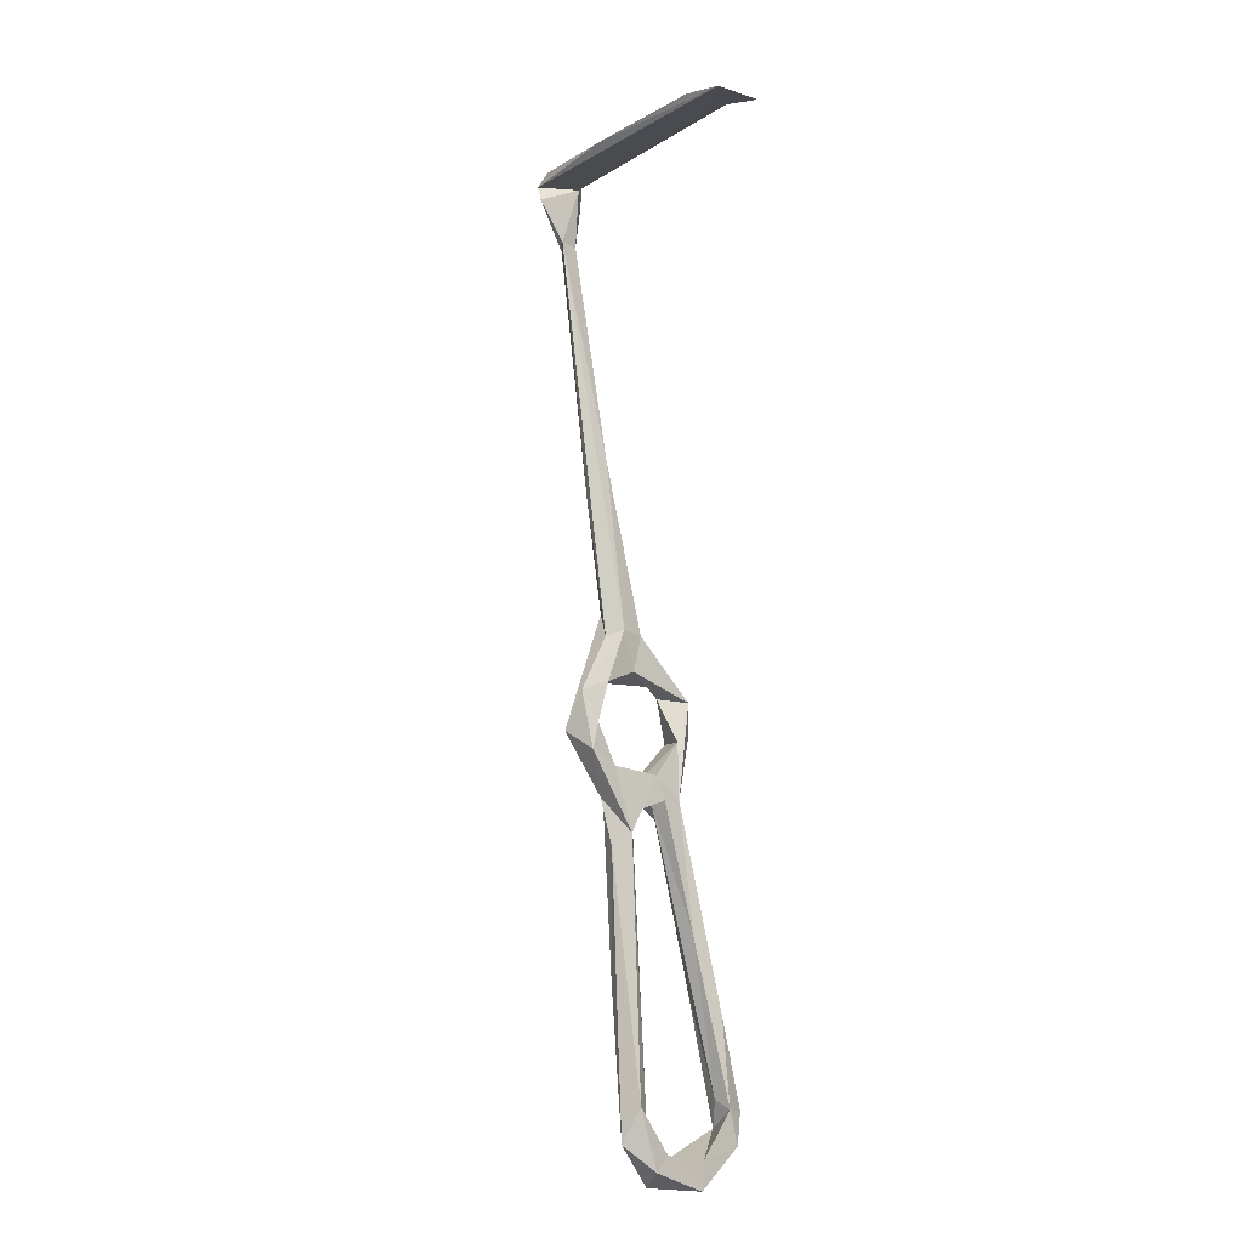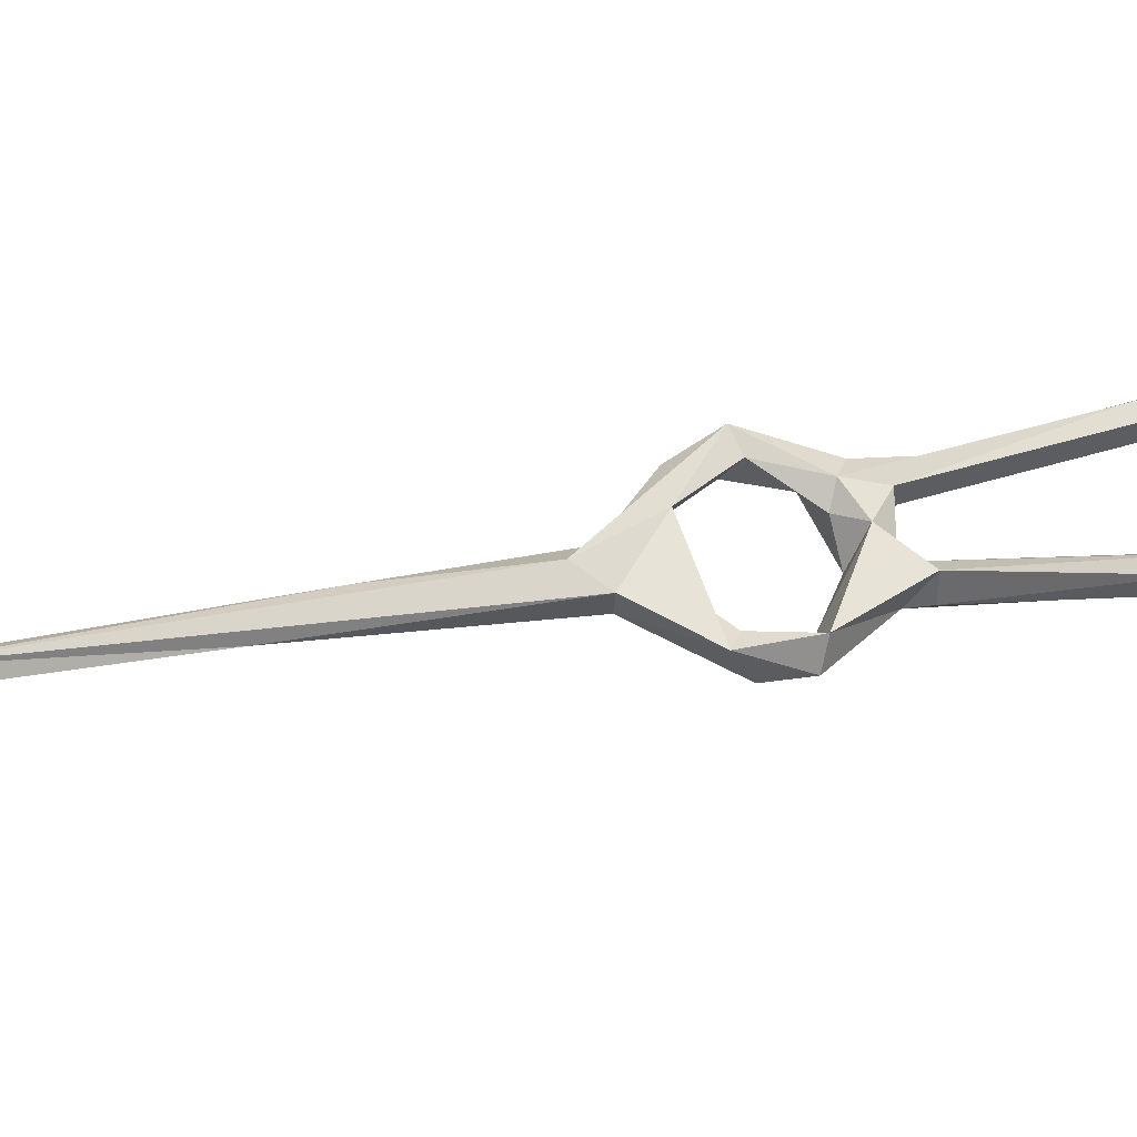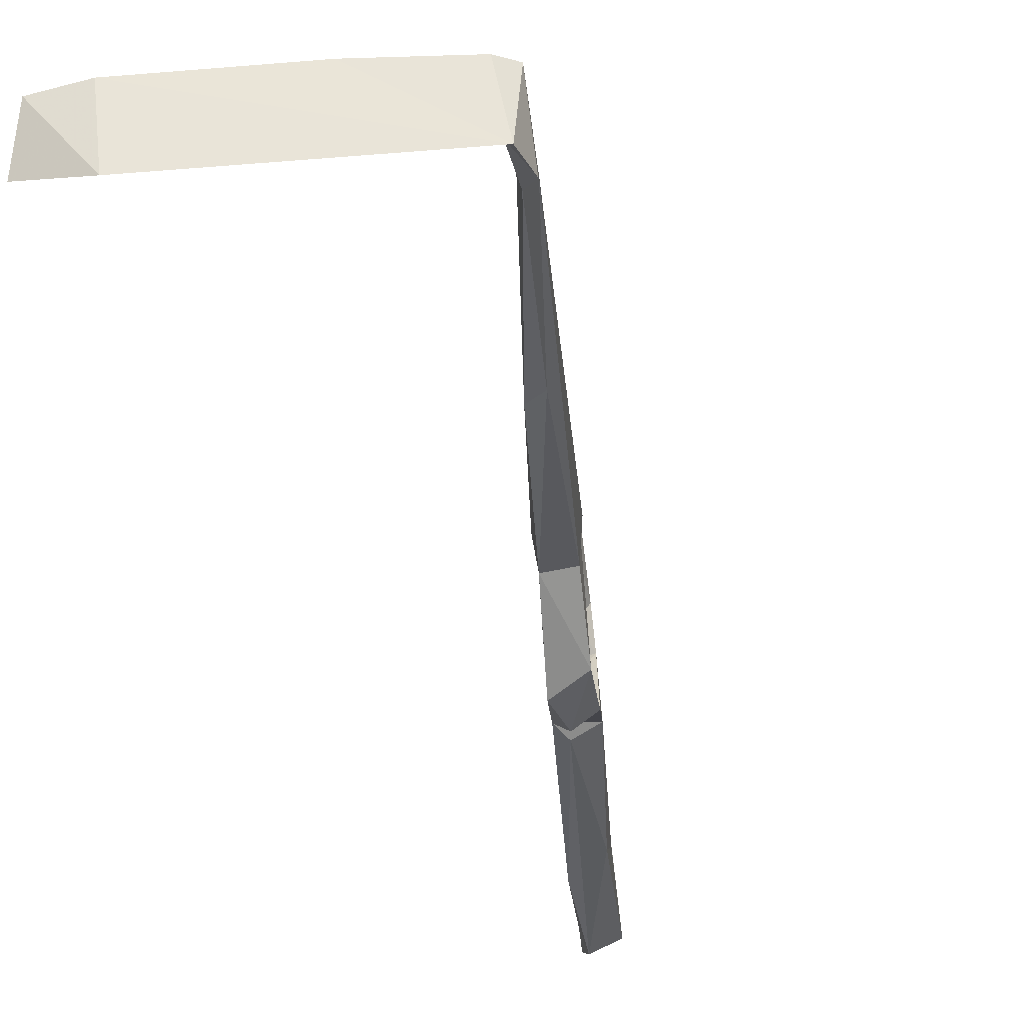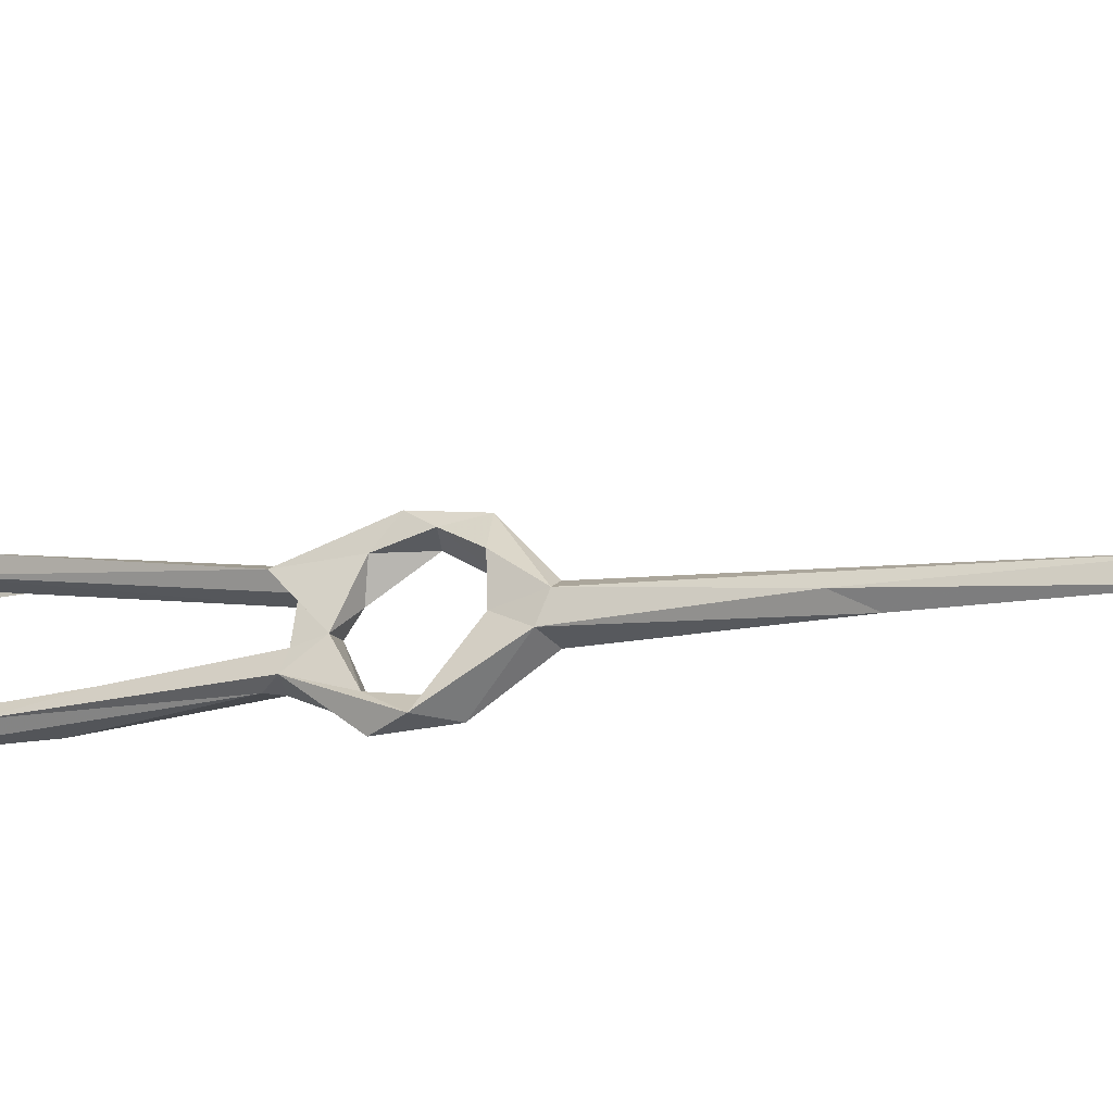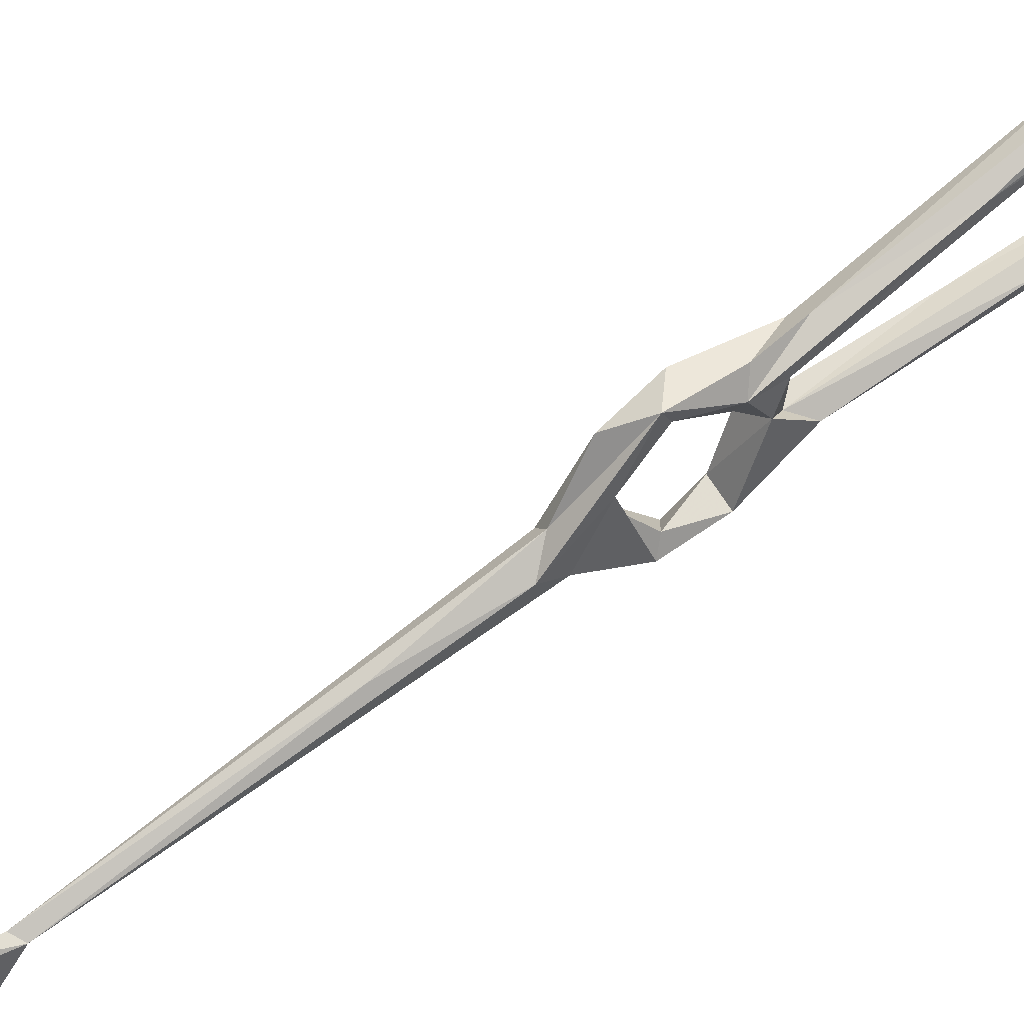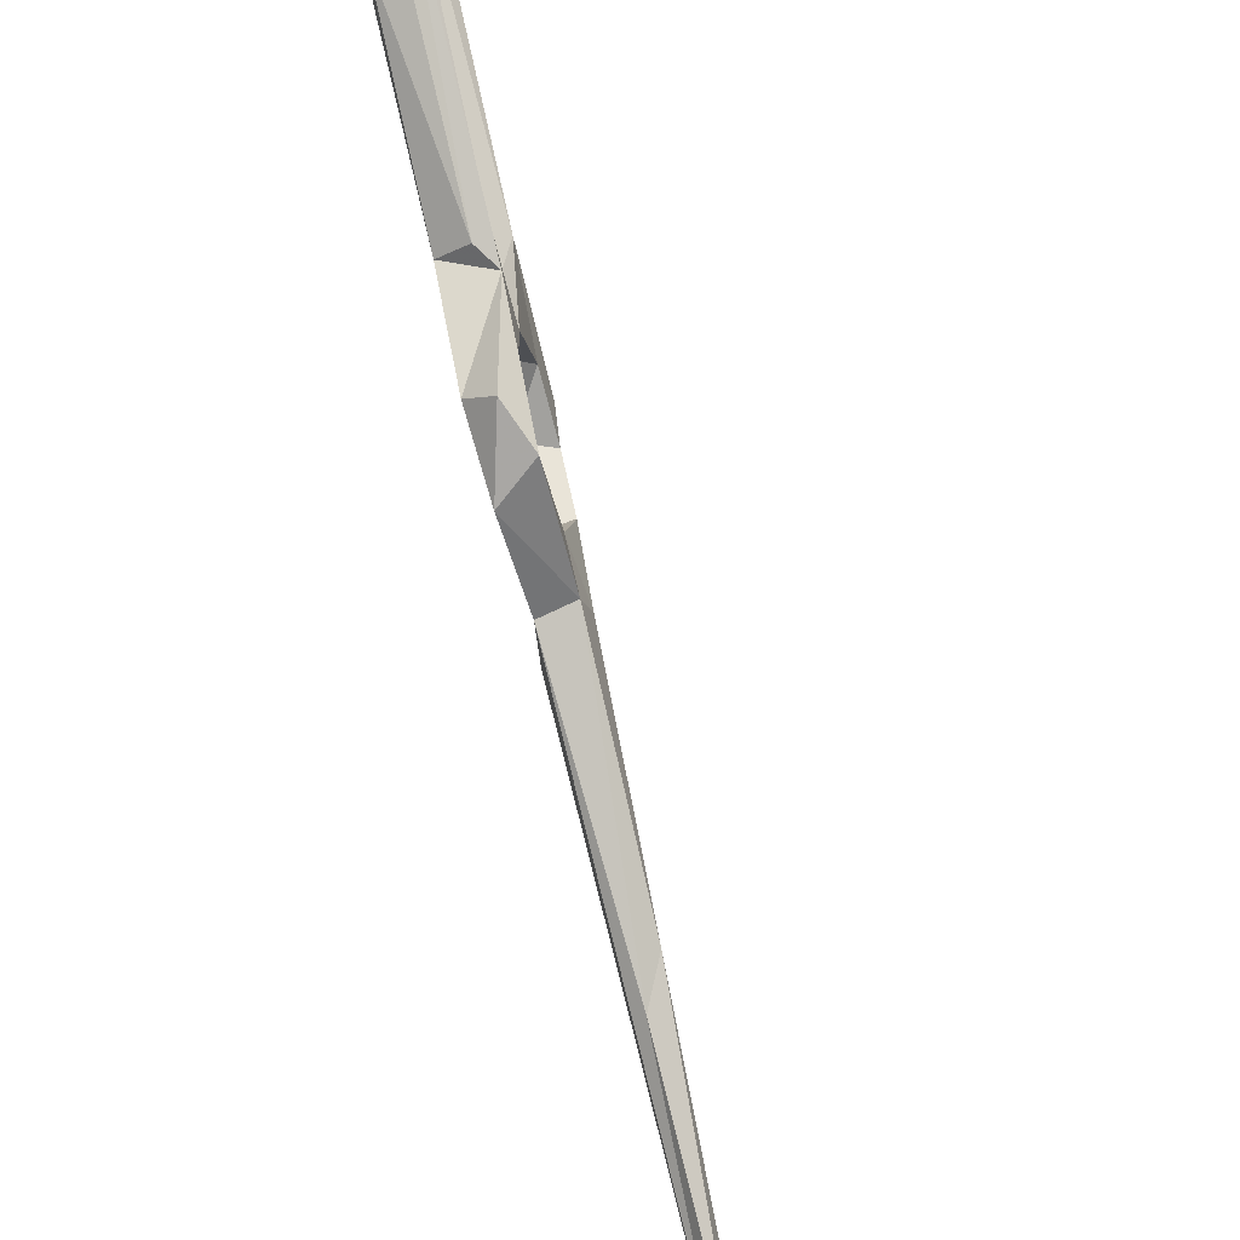
<metadata>
{"format":"obj","ext":"obj","renderer":"f3d","projection":"perspective","resolution":1024,"background":"white","views":[{"elev":21.0,"azim":43.4,"up":"+Y"},{"elev":-26.4,"azim":-77.8,"up":"+Z"},{"elev":-44.1,"azim":-150.5,"up":"+Z"},{"elev":-39.1,"azim":142.2,"up":"+Z"},{"elev":53.5,"azim":-97.3,"up":"+Z"},{"elev":-78.7,"azim":39.7,"up":"+Z"}]}
</metadata>
<code>
v 71.56 -151 -472.4
v 67.22 -140.5 -475.5
v 69.42 -141.4 -472.2
v 74.97 -149.3 -475.9
v 74.41 -142.1 -476.4
v 82.27 -157.7 -465.1
v 76.68 -148.3 -470.7
v 69.88 -133 -464.9
v 65.23 -134.6 -458
v 67.35 -127.3 -469.6
v 62.3 -128.7 -469.6
v 105.4 -202.4 -429.2
v 104.4 -209.3 -424.8
v 109.6 -213 -432.4
v 105.1 -205.5 -431
v 89.69 -184.6 -437.4
v 101.4 -208.1 -429.8
v 110.6 -214.4 -428.1
v 106.7 -220.3 -429.4
v 105.7 -217.7 -433.8
v 113.5 -222.2 -438
v 107.9 -224.3 -445.1
v 70.79 -132.2 -456.5
v 66.94 -124.7 -465.2
v 64.5 -126 -462.3
v 59.2 -123.9 -466.4
v 68.57 -140.4 -446.4
v 69.53 -132.5 -450.3
v 51.4 -95.23 -476.4
v 46.37 -91.58 -479.7
v 50.54 -101.7 -471.4
v 73.58 -138.3 -450.7
v 69.99 -142.1 -450.2
v 84.02 -158.6 -449.4
v 76.62 -158.1 -452.2
v 81.63 -161.2 -446.1
v 75.88 -142.1 -446.8
v 77.52 -146.8 -451.3
v 74.93 -150.8 -455.8
v 73.24 -152.1 -452.1
v 76.49 -152.9 -448.2
v 111.3 -217.6 -440.8
v 104.2 -218.6 -451.7
v 111.3 -219.3 -451.2
v 108.2 -212.6 -452.2
v 104.3 -211.9 -452
v 29.9 -56.58 -489.6
v 24.9 -50.98 -496
v 28.28 -57.23 -487.2
v 29.67 -54.77 -486.1
v 22.93 -44.33 -485.8
v 25.25 -46.33 -484.2
v 26 -45.71 -494.7
v 24.25 -44.65 -497.6
v 62.63 -24.83 -495.2
v 38.91 -33.55 -487.1
v 24.94 -41.19 -486.6
v 107.8 -214.9 -455.8
v 67.88 -19.87 -490.2
v 79.37 -151.6 -461.3
v 74.5 -155.8 -457.6
v 78.35 -158 -461
v 81.76 -161.8 -465.2
v 77.47 -162.9 -463
v 91.77 -190.6 -459.6
v 81.61 -156.5 -461.5
v 80.7 -156.5 -452.8
v 60.93 -25.13 -501.2
v 60.51 -22.02 -489.4
v 70.99 -23.02 -498.6
v 93.16 -181.6 -457.6
v 92.68 -193.7 -456.6
v 101 -196.3 -457.6
f 16 35 17
f 35 40 61
f 12 34 36
f 55 68 70
f 55 70 59
f 51 59 56
f 13 16 19
f 51 55 59
f 5 10 8
f 9 32 33
f 53 68 55
f 30 49 47
f 34 60 38
f 23 28 32
f 34 38 37
f 35 62 67
f 6 60 66
f 13 36 16
f 1 6 64
f 39 61 40
f 36 41 40
f 19 22 21
f 2 3 8
f 15 67 34
f 38 60 39
f 2 8 9
f 6 73 63
f 19 43 22
f 3 5 8
f 54 69 68
f 7 61 60
f 1 4 6
f 3 7 5
f 9 33 27
f 61 64 62
f 60 67 66
f 21 22 44
f 25 26 27
f 9 23 32
f 32 37 38
f 2 9 11
f 6 7 60
f 48 49 51
f 14 42 20
f 12 18 14
f 33 38 39
f 15 35 67
f 10 30 29
f 46 62 72
f 15 17 35
f 12 36 13
f 25 27 28
f 34 67 60
f 24 25 28
f 8 10 24
f 56 59 69
f 44 58 45
f 28 37 32
f 43 46 72
f 43 72 65
f 27 37 28
f 12 15 34
f 22 43 44
f 47 53 50
f 63 65 64
f 16 40 35
f 45 71 46
f 6 66 71
f 45 58 73
f 62 64 72
f 58 63 73
f 54 57 56
f 12 13 18
f 1 7 3
f 6 71 73
f 23 24 28
f 12 14 15
f 27 41 37
f 33 39 40
f 45 73 71
f 27 33 40
f 17 20 19
f 43 65 58
f 5 7 6
f 14 21 42
f 1 2 4
f 2 5 4
f 4 5 6
f 42 44 45
f 14 17 15
f 10 29 24
f 51 57 54
f 1 3 2
f 39 60 61
f 32 38 33
f 34 37 41
f 8 24 23
f 48 51 54
f 35 61 62
f 59 68 69
f 14 20 17
f 14 18 21
f 31 50 49
f 18 19 21
f 2 10 5
f 13 19 18
f 6 63 64
f 58 65 63
f 25 31 26
f 27 40 41
f 1 64 61
f 2 11 10
f 62 71 66
f 10 11 30
f 47 48 53
f 9 26 11
f 19 20 43
f 64 65 72
f 43 45 46
f 49 50 52
f 16 17 19
f 34 41 36
f 9 27 26
f 51 53 55
f 8 23 9
f 42 45 43
f 29 47 50
f 47 49 48
f 46 71 62
f 49 52 51
f 50 53 52
f 62 66 67
f 51 52 53
f 51 56 57
f 54 56 69
f 59 70 68
f 48 54 53
f 21 44 42
f 11 26 49
f 53 54 68
f 11 49 30
f 1 61 7
f 25 50 31
f 20 42 43
f 24 29 50
f 24 50 25
f 16 36 40
f 26 31 49
f 43 58 44
f 29 30 47

</code>
